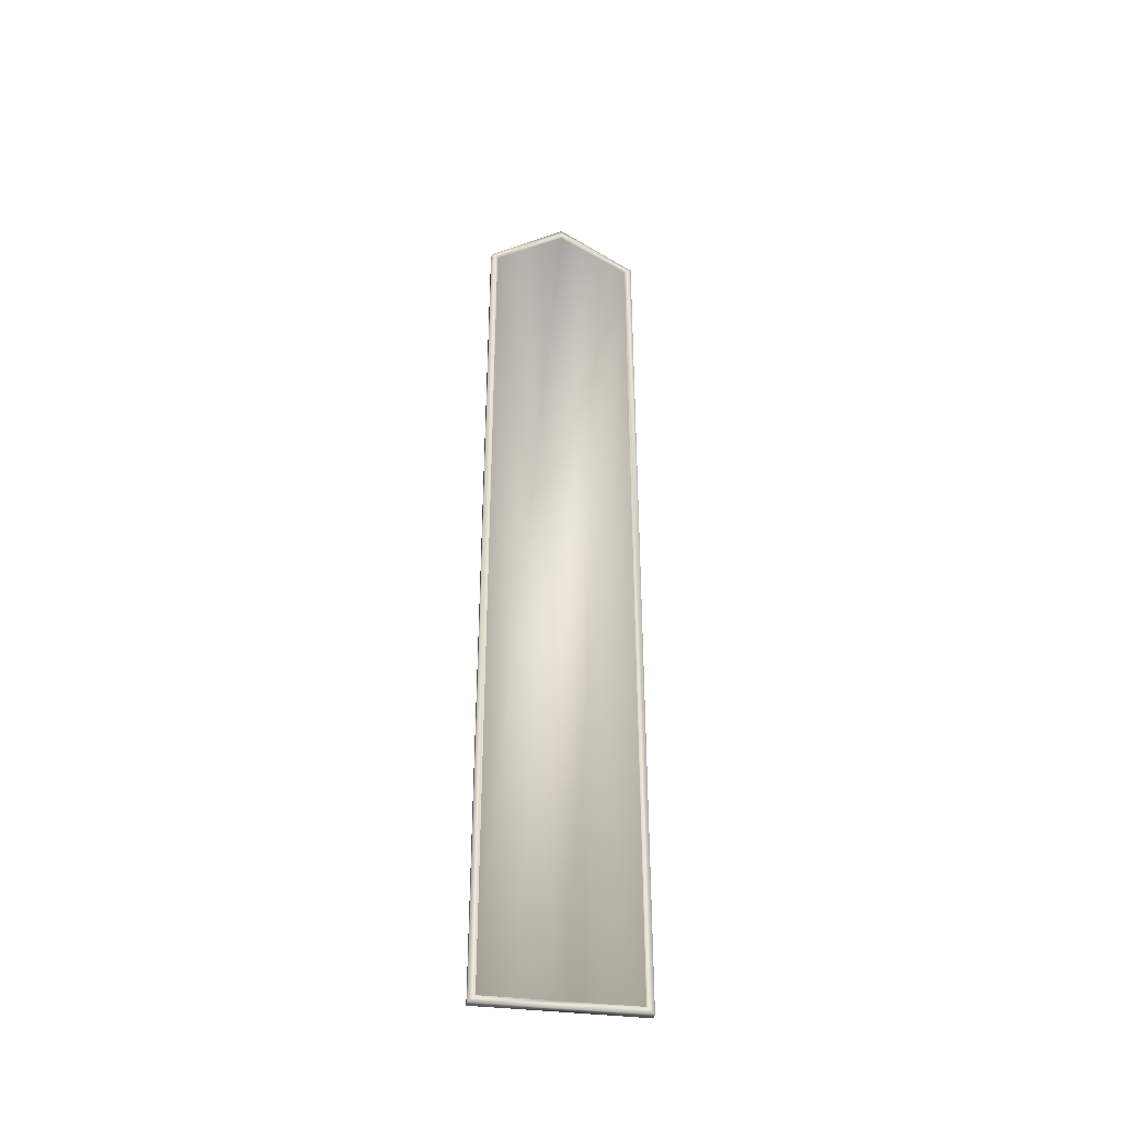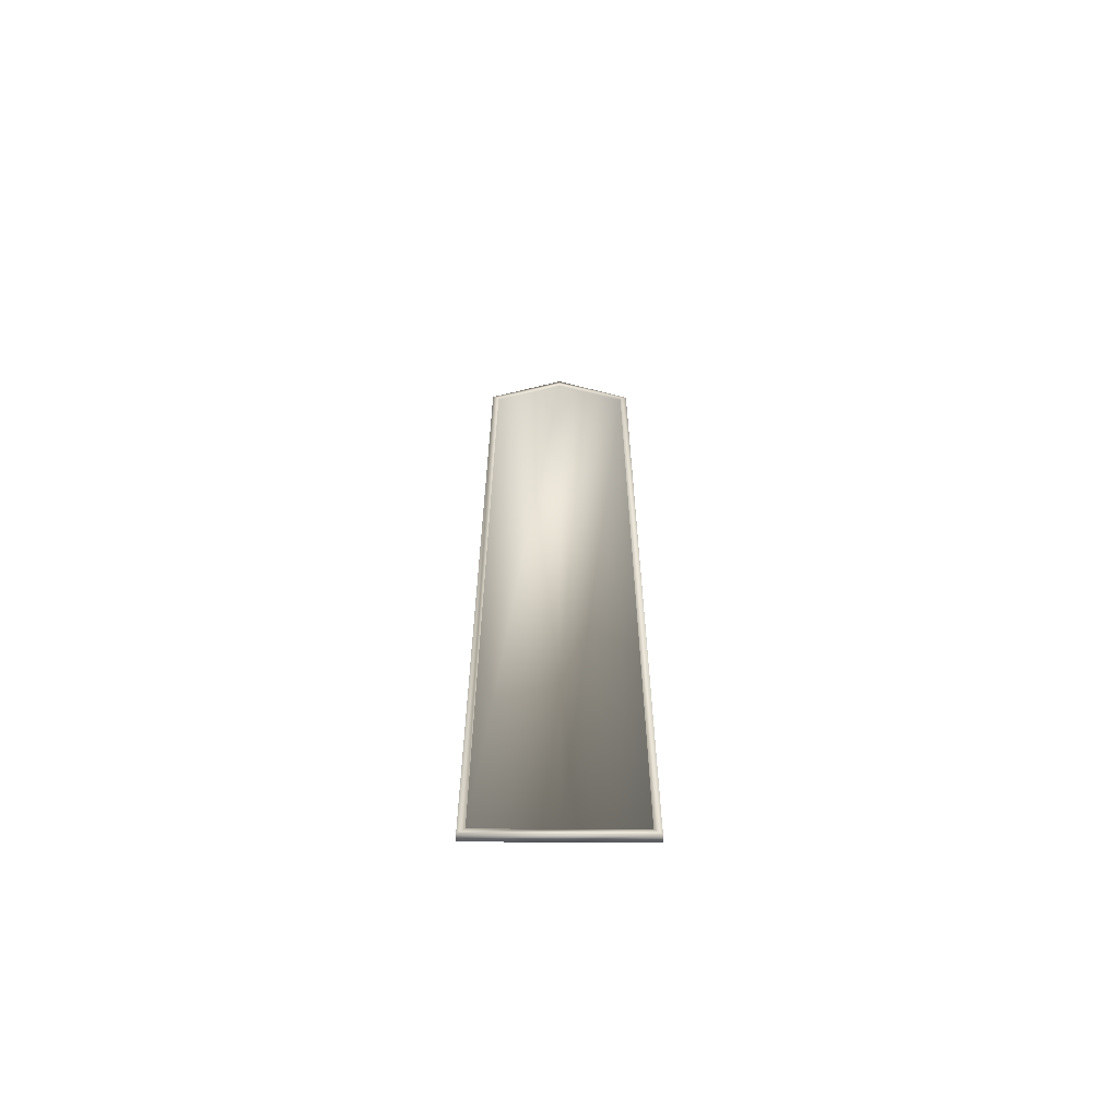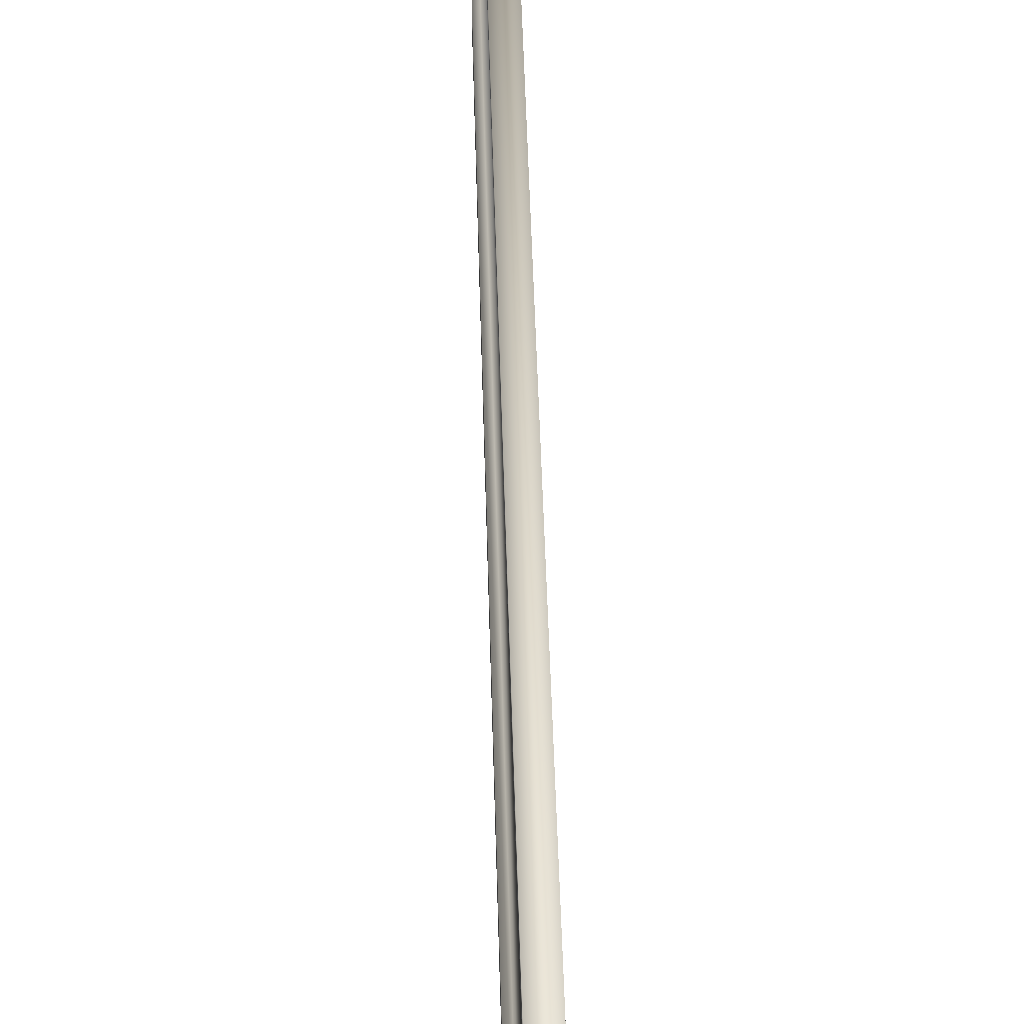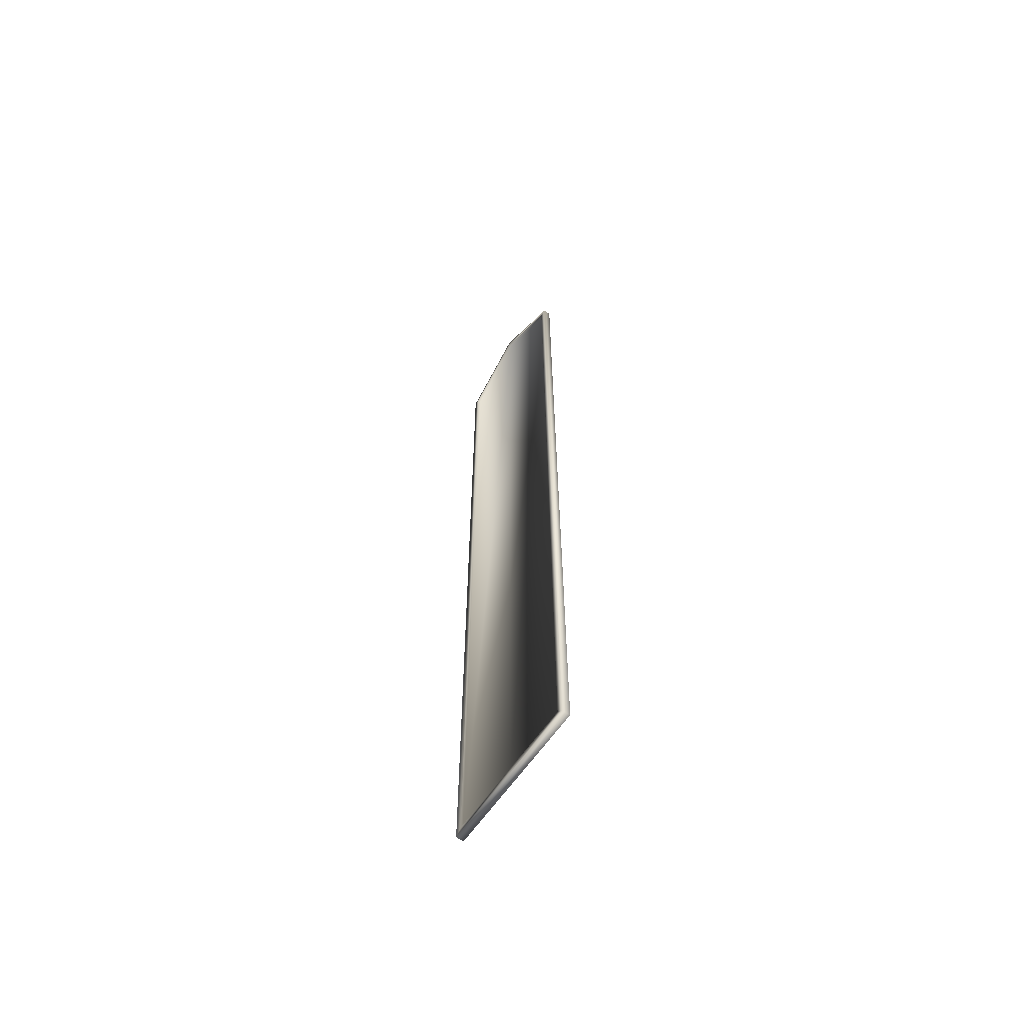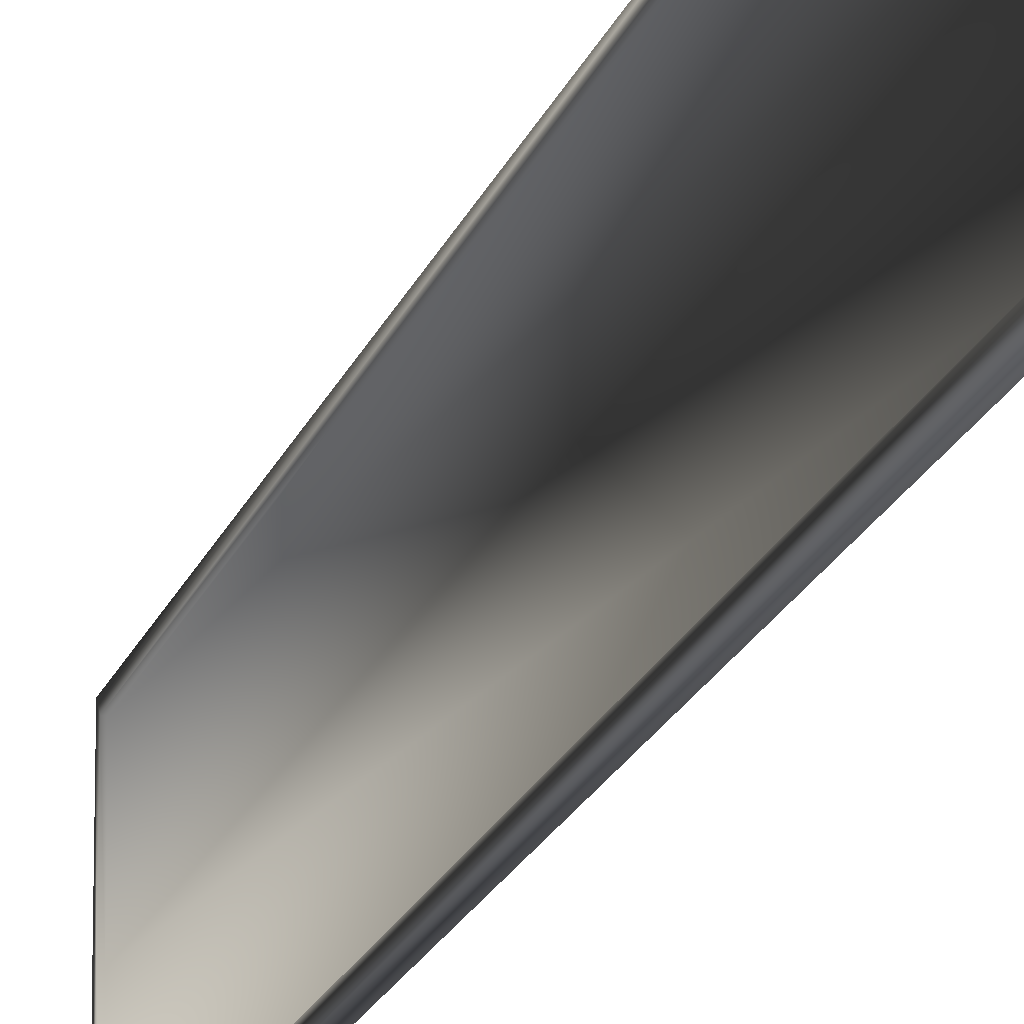
<metadata>
{"format":"obj","ext":"obj","renderer":"f3d","projection":"perspective","resolution":1024,"background":"white","views":[{"elev":-37.9,"azim":-99.1,"up":"+Z"},{"elev":-63.3,"azim":89.7,"up":"+Z"},{"elev":26.2,"azim":-0.9,"up":"+Y"},{"elev":-62.0,"azim":-34.3,"up":"+Z"},{"elev":-16.2,"azim":-13.8,"up":"+Y"}]}
</metadata>
<code>
v  -0.3419 16 81.19
v  0.3418 16 81.19
v  0.3418 23 85.78
v  -0.3419 23 85.78
v  -0.3418 16 1.939
v  0.3418 16 1.939
v  0.1297 16.6 2.498
v  0.1297 23 2.498
v  0.1297 23 84.99
v  0.1297 16.6 80.95
v  0.3418 30 1.939
v  -0.3418 30 1.939
v  -0.3419 30 81.19
v  0.3418 30 81.19
v  -0.1297 29.4 2.498
v  -0.1297 23 2.498
v  -0.1297 23 84.99
v  -0.1297 29.4 80.95
v  0.1297 29.4 2.498
v  0.1297 29.4 80.95
v  -0.1297 16.6 2.498
v  -0.1297 16.6 80.95
v  0.3418 23 1.939
v  0.3418 23 2.498
v  0.3418 16.6 2.498
v  0.3418 29.4 2.498
v  0.3418 29.4 80.95
v  0.3418 23 84.99
v  0.3418 16.6 80.95
v  -0.3418 23 1.939
v  -0.3418 23 2.498
v  -0.3418 29.4 2.498
v  -0.3418 16.6 2.498
v  -0.3419 16.6 80.95
v  -0.3419 23 84.99
v  -0.3419 29.4 80.95
o metal_post_arm
g metal_post_arm
f 1 2 3 4
f 5 6 2 1
f 7 8 9 10
f 11 12 13 14
f 15 16 17 18
f 3 14 13 4
f 8 19 20 9
f 16 21 22 17
f 6 23 24 25
f 23 11 26 24
f 11 14 27 26
f 14 3 28 27
f 3 2 29 28
f 2 6 25 29
f 12 30 31 32
f 30 5 33 31
f 5 1 34 33
f 1 4 35 34
f 4 13 36 35
f 13 12 32 36
f 32 31 16 15
f 31 33 21 16
f 33 34 22 21
f 34 35 17 22
f 35 36 18 17
f 36 32 15 18
f 25 24 8 7
f 24 26 19 8
f 26 27 20 19
f 27 28 9 20
f 28 29 10 9
f 29 25 7 10
f 11 23 30 12
f 5 30 23 6

</code>
